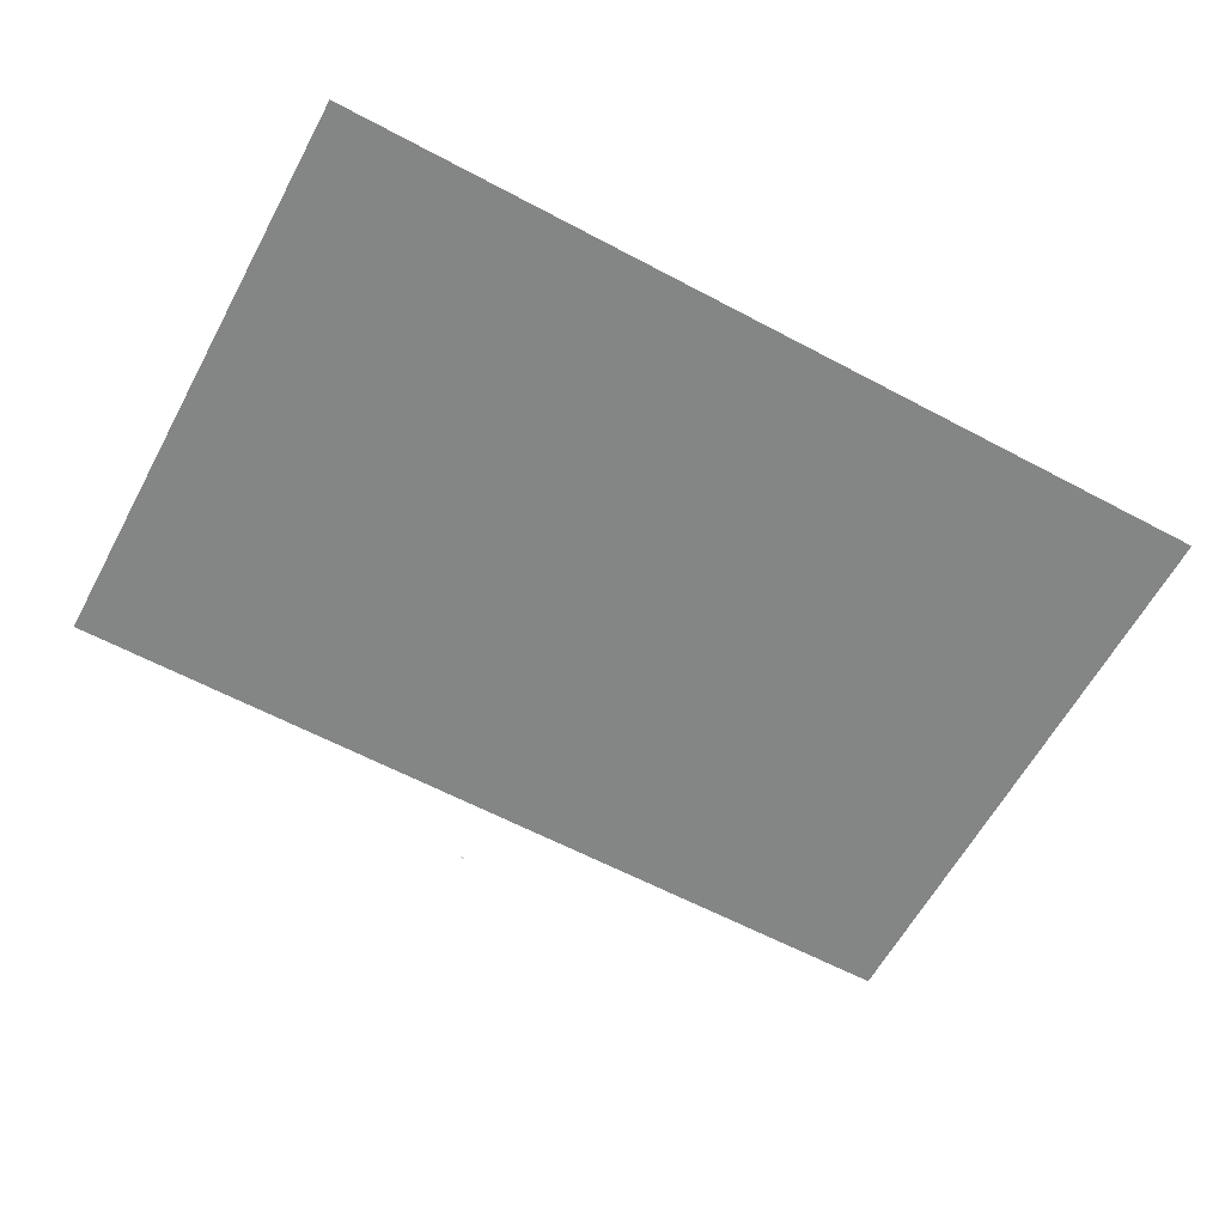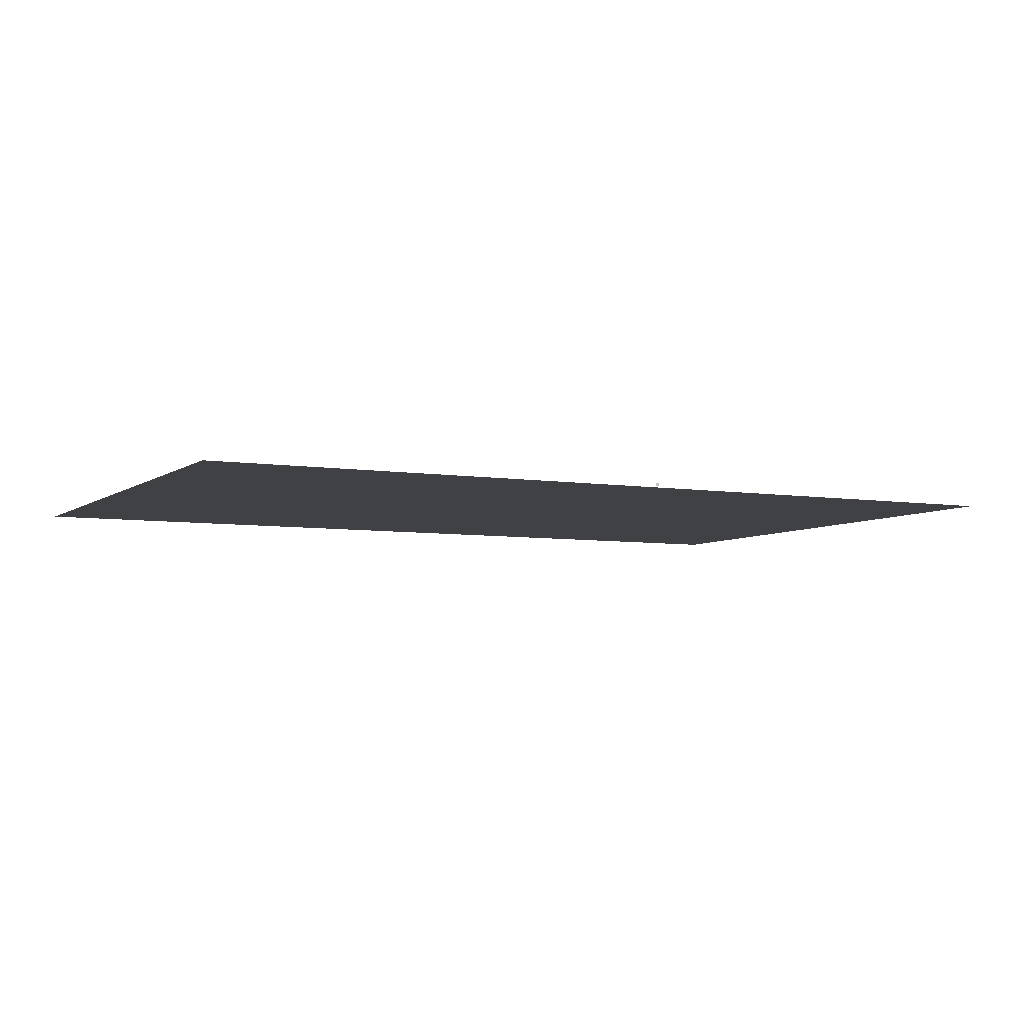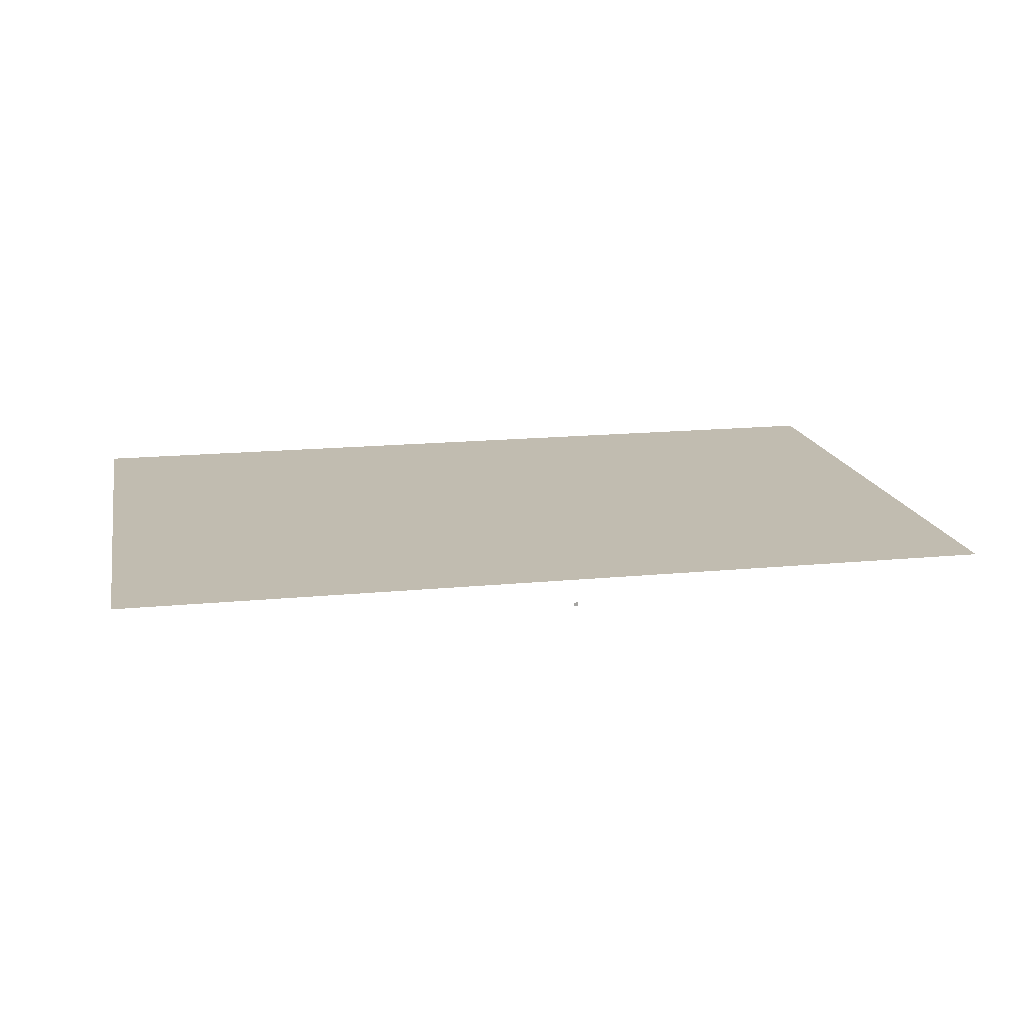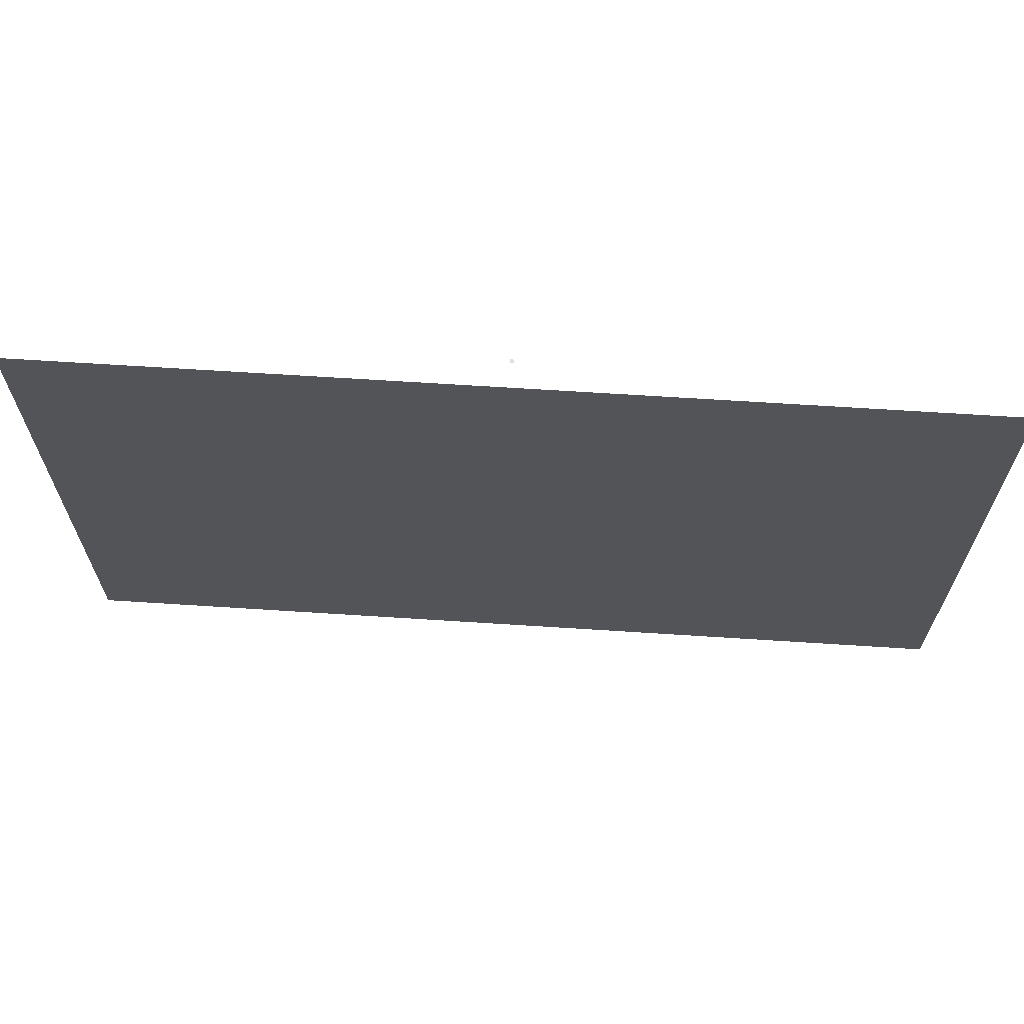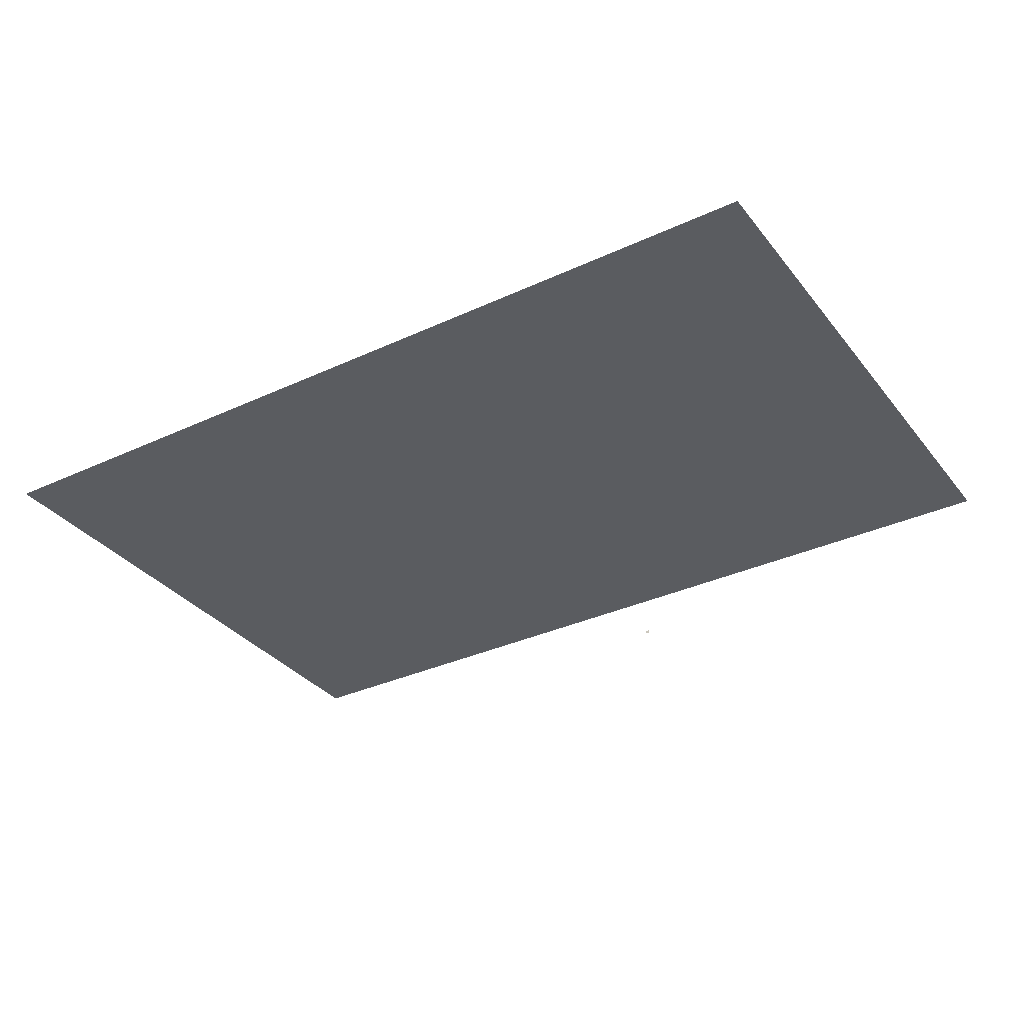
<metadata>
{"format":"obj","ext":"obj","renderer":"f3d","projection":"perspective","resolution":1024,"background":"white","views":[{"elev":-61.6,"azim":151.6,"up":"+Y"},{"elev":-5.8,"azim":-26.7,"up":"+Y"},{"elev":16.4,"azim":-11.3,"up":"+Y"},{"elev":66.7,"azim":3.7,"up":"+Z"},{"elev":-33.6,"azim":-147.7,"up":"+Y"}]}
</metadata>
<code>
o LidMeshLaptopLid_6_0_GeomSubset_3
v -0.000132 0.1144 -0.1274
v 0.001132 0.1144 -0.1274
v -0.000132 0.1132 -0.1274
v 0.001132 0.1132 -0.1274
v 0.1746 0.1157 -0.1505
v 0.0005 0.1157 -0.1505
v 0.1746 0.1157 -0.3771
v 0.0005 0.1157 -0.3771
v -0.1736 0.1157 -0.1505
v -0.1736 0.1157 -0.3771
f 2 3 1
f 5 8 6
f 6 10 9
f 2 4 3
f 5 7 8
f 6 8 10

</code>
